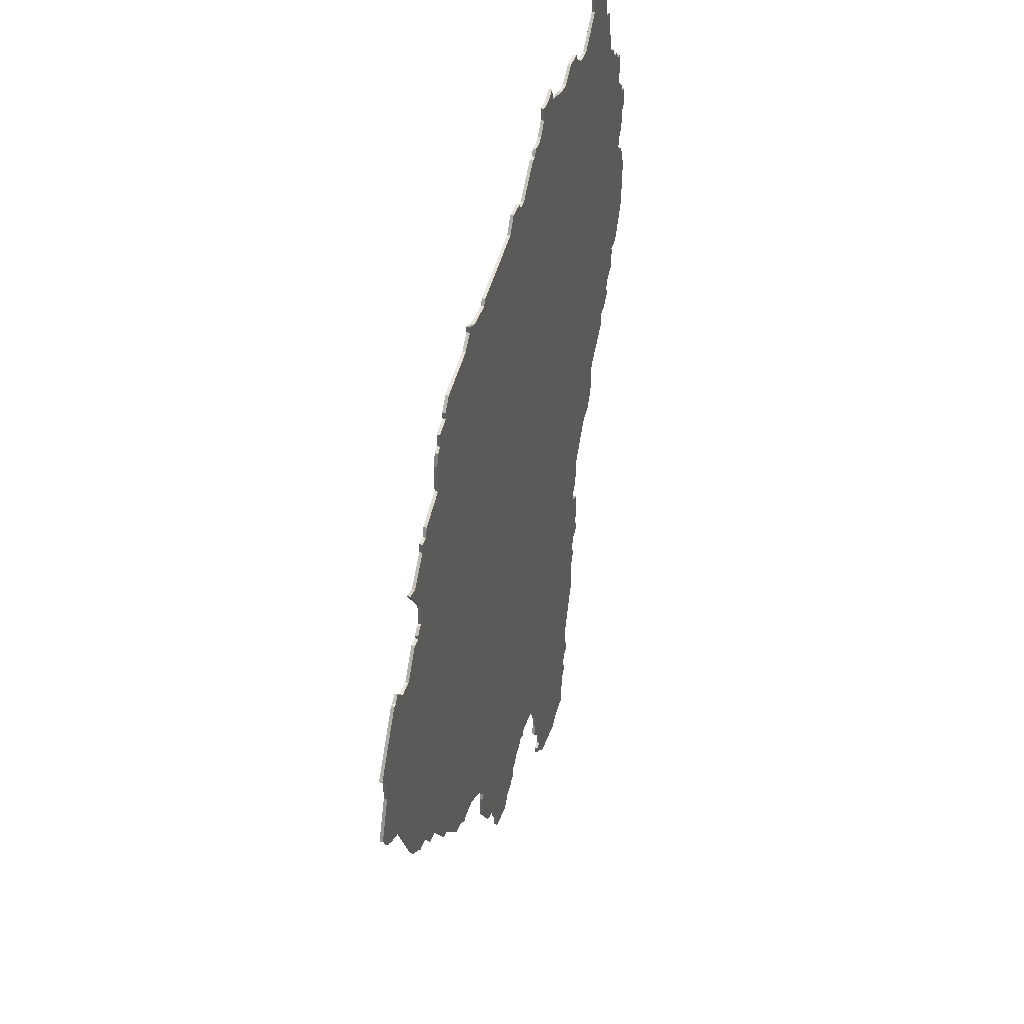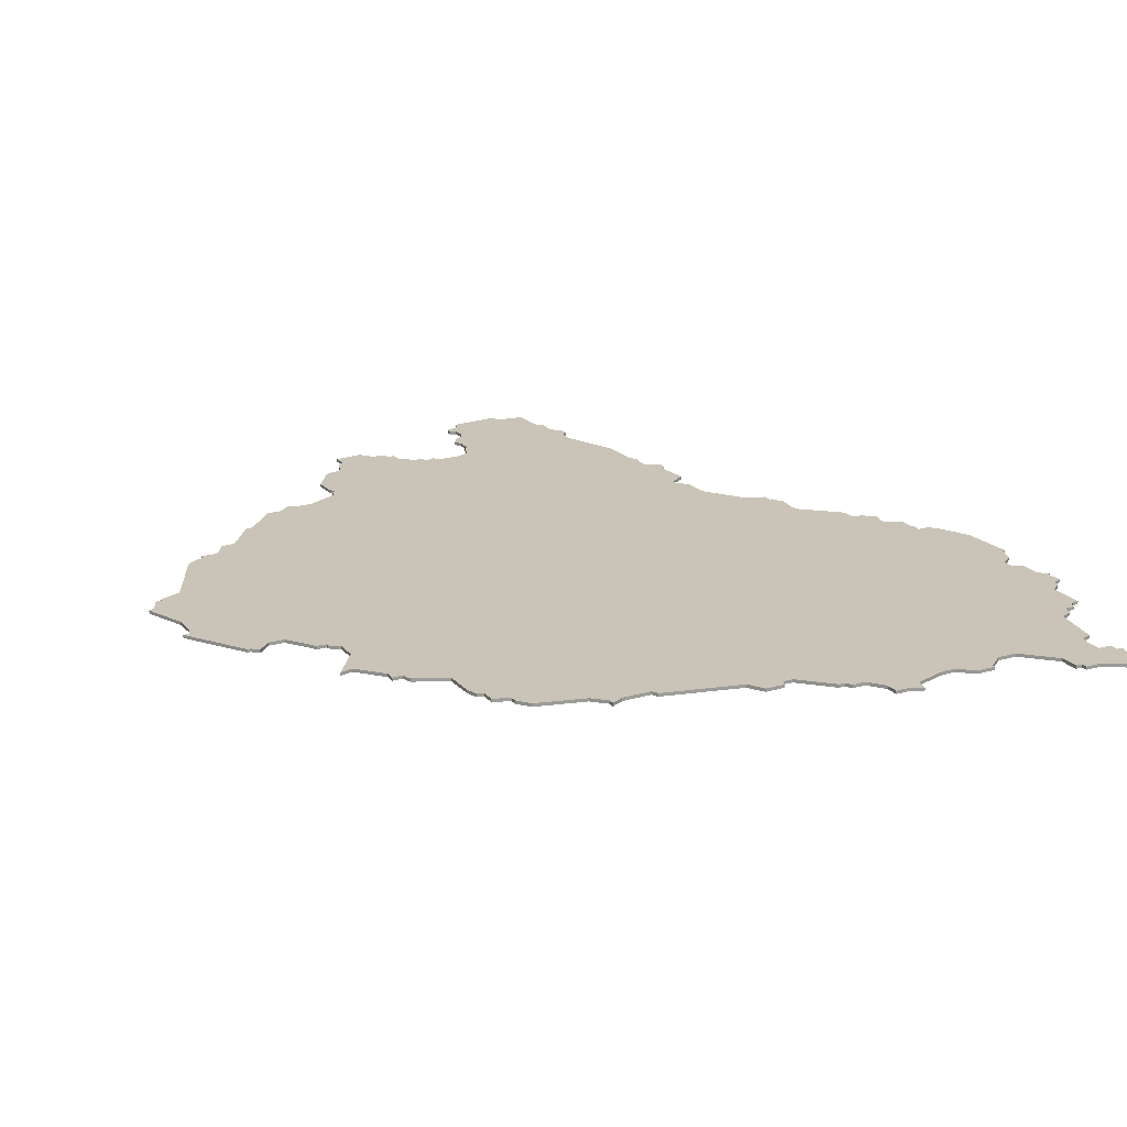
<metadata>
{"format":"obj","ext":"obj","renderer":"f3d","projection":"perspective","resolution":1024,"background":"white","views":[{"elev":41.2,"azim":107.4,"up":"+Y"},{"elev":19.9,"azim":151.5,"up":"+Z"}]}
</metadata>
<code>
v 3016 -1634 0
v 3016 -1639 0
v 3015 -1640 0
v 3016 -1640 0
v 3018 -1642 0
v 3018 -1649 0
v 3019 -1649 0
v 3021 -1651 0
v 3021 -1654 0
v 3017 -1657 0
v 3015 -1663 0
v 3014 -1663 0
v 3015 -1680 0
v 3020 -1690 0
v 3022 -1692 0
v 3026 -1692 0
v 3025 -1694 0
v 3026 -1696 0
v 3026 -1700 0
v 3031 -1703 0
v 3031 -1706 0
v 3030 -1709 0
v 3031 -1709 0
v 3033 -1711 0
v 3033 -1712 0
v 3036 -1712 0
v 3037 -1713 0
v 3037 -1717 0
v 3048 -1727 0
v 3049 -1730 0
v 3048 -1737 0
v 3049 -1737 0
v 3050 -1740 0
v 3051 -1740 0
v 3051 -1743 0
v 3057 -1745 0
v 3066 -1758 0
v 3066 -1766 0
v 3069 -1770 0
v 3069 -1772 0
v 3064 -1775 0
v 3065 -1787 0
v 3064 -1787 0
v 3063 -1790 0
v 3068 -1792 0
v 3068 -1797 0
v 3067 -1800 0
v 3068 -1800 0
v 3069 -1803 0
v 3069 -1814 0
v 3076 -1832 0
v 3076 -1837 0
v 3074 -1839 0
v 3074 -1842 0
v 3076 -1843 0
v 3076 -1845 0
v 3077 -1845 0
v 3077 -1848 0
v 3076 -1850 0
v 3079 -1854 0
v 3079 -1864 0
v 3086 -1865 0
v 3090 -1868 0
v 3103 -1867 0
v 3105 -1866 0
v 3105 -1864 0
v 3110 -1862 0
v 3110 -1860 0
v 3108 -1859 0
v 3108 -1854 0
v 3109 -1854 0
v 3109 -1852 0
v 3111 -1852 0
v 3114 -1848 0
v 3113 -1845 0
v 3113 -1840 0
v 3114 -1840 0
v 3116 -1834 0
v 3120 -1832 0
v 3128 -1832 0
v 3129 -1834 0
v 3132 -1833 0
v 3133 -1835 0
v 3137 -1836 0
v 3137 -1837 0
v 3139 -1839 0
v 3140 -1839 0
v 3140 -1843 0
v 3142 -1843 0
v 3143 -1845 0
v 3147 -1846 0
v 3150 -1850 0
v 3159 -1849 0
v 3159 -1844 0
v 3161 -1843 0
v 3163 -1837 0
v 3169 -1835 0
v 3175 -1826 0
v 3175 -1819 0
v 3174 -1816 0
v 3175 -1816 0
v 3176 -1813 0
v 3186 -1808 0
v 3192 -1808 0
v 3194 -1809 0
v 3198 -1806 0
v 3202 -1806 0
v 3212 -1795 0
v 3214 -1795 0
v 3222 -1784 0
v 3224 -1783 0
v 3227 -1783 0
v 3230 -1778 0
v 3232 -1777 0
v 3236 -1777 0
v 3236 -1775 0
v 3238 -1775 0
v 3242 -1772 0
v 3253 -1750 0
v 3260 -1747 0
v 3260 -1746 0
v 3262 -1746 0
v 3264 -1741 0
v 3266 -1740 0
v 3261 -1727 0
v 3261 -1720 0
v 3262 -1717 0
v 3264 -1717 0
v 3252 -1698 0
v 3251 -1698 0
v 3249 -1696 0
v 3245 -1700 0
v 3240 -1700 0
v 3234 -1691 0
v 3231 -1691 0
v 3231 -1690 0
v 3229 -1688 0
v 3228 -1688 0
v 3228 -1681 0
v 3236 -1670 0
v 3232 -1671 0
v 3225 -1663 0
v 3225 -1660 0
v 3222 -1660 0
v 3221 -1657 0
v 3211 -1652 0
v 3211 -1643 0
v 3210 -1639 0
v 3208 -1638 0
v 3208 -1634 0
v 3203 -1632 0
v 3203 -1630 0
v 3200 -1626 0
v 3185 -1622 0
v 3181 -1618 0
v 3181 -1616 0
v 3177 -1618 0
v 3168 -1618 0
v 3167 -1616 0
v 3143 -1610 0
v 3140 -1605 0
v 3134 -1605 0
v 3133 -1607 0
v 3130 -1607 0
v 3121 -1598 0
v 3119 -1598 0
v 3118 -1596 0
v 3115 -1596 0
v 3113 -1595 0
v 3110 -1591 0
v 3110 -1587 0
v 3106 -1587 0
v 3102 -1585 0
v 3101 -1589 0
v 3091 -1592 0
v 3087 -1592 0
v 3082 -1588 0
v 3076 -1588 0
v 3076 -1589 0
v 3071 -1593 0
v 3065 -1593 0
v 3056 -1584 0
v 3056 -1578 0
v 3054 -1578 0
v 3054 -1576 0
v 3049 -1576 0
v 3040 -1570 0
v 3036 -1582 0
v 3038 -1582 0
v 3038 -1585 0
v 3042 -1585 0
v 3042 -1590 0
v 3041 -1593 0
v 3038 -1594 0
v 3035 -1609 0
v 3031 -1611 0
v 3030 -1614 0
v 3027 -1614 0
v 3027 -1615 0
v 3025 -1617 0
v 3023 -1617 0
v 3023 -1628 0
v 3019 -1631 0
v 3019 -1633 0
v 3016 -1634 1
v 3016 -1639 1
v 3015 -1640 1
v 3016 -1640 1
v 3018 -1642 1
v 3018 -1649 1
v 3019 -1649 1
v 3021 -1651 1
v 3021 -1654 1
v 3017 -1657 1
v 3015 -1663 1
v 3014 -1663 1
v 3015 -1680 1
v 3020 -1690 1
v 3022 -1692 1
v 3026 -1692 1
v 3025 -1694 1
v 3026 -1696 1
v 3026 -1700 1
v 3031 -1703 1
v 3031 -1706 1
v 3030 -1709 1
v 3031 -1709 1
v 3033 -1711 1
v 3033 -1712 1
v 3036 -1712 1
v 3037 -1713 1
v 3037 -1717 1
v 3048 -1727 1
v 3049 -1730 1
v 3048 -1737 1
v 3049 -1737 1
v 3050 -1740 1
v 3051 -1740 1
v 3051 -1743 1
v 3057 -1745 1
v 3066 -1758 1
v 3066 -1766 1
v 3069 -1770 1
v 3069 -1772 1
v 3064 -1775 1
v 3065 -1787 1
v 3064 -1787 1
v 3063 -1790 1
v 3068 -1792 1
v 3068 -1797 1
v 3067 -1800 1
v 3068 -1800 1
v 3069 -1803 1
v 3069 -1814 1
v 3076 -1832 1
v 3076 -1837 1
v 3074 -1839 1
v 3074 -1842 1
v 3076 -1843 1
v 3076 -1845 1
v 3077 -1845 1
v 3077 -1848 1
v 3076 -1850 1
v 3079 -1854 1
v 3079 -1864 1
v 3086 -1865 1
v 3090 -1868 1
v 3103 -1867 1
v 3105 -1866 1
v 3105 -1864 1
v 3110 -1862 1
v 3110 -1860 1
v 3108 -1859 1
v 3108 -1854 1
v 3109 -1854 1
v 3109 -1852 1
v 3111 -1852 1
v 3114 -1848 1
v 3113 -1845 1
v 3113 -1840 1
v 3114 -1840 1
v 3116 -1834 1
v 3120 -1832 1
v 3128 -1832 1
v 3129 -1834 1
v 3132 -1833 1
v 3133 -1835 1
v 3137 -1836 1
v 3137 -1837 1
v 3139 -1839 1
v 3140 -1839 1
v 3140 -1843 1
v 3142 -1843 1
v 3143 -1845 1
v 3147 -1846 1
v 3150 -1850 1
v 3159 -1849 1
v 3159 -1844 1
v 3161 -1843 1
v 3163 -1837 1
v 3169 -1835 1
v 3175 -1826 1
v 3175 -1819 1
v 3174 -1816 1
v 3175 -1816 1
v 3176 -1813 1
v 3186 -1808 1
v 3192 -1808 1
v 3194 -1809 1
v 3198 -1806 1
v 3202 -1806 1
v 3212 -1795 1
v 3214 -1795 1
v 3222 -1784 1
v 3224 -1783 1
v 3227 -1783 1
v 3230 -1778 1
v 3232 -1777 1
v 3236 -1777 1
v 3236 -1775 1
v 3238 -1775 1
v 3242 -1772 1
v 3253 -1750 1
v 3260 -1747 1
v 3260 -1746 1
v 3262 -1746 1
v 3264 -1741 1
v 3266 -1740 1
v 3261 -1727 1
v 3261 -1720 1
v 3262 -1717 1
v 3264 -1717 1
v 3252 -1698 1
v 3251 -1698 1
v 3249 -1696 1
v 3245 -1700 1
v 3240 -1700 1
v 3234 -1691 1
v 3231 -1691 1
v 3231 -1690 1
v 3229 -1688 1
v 3228 -1688 1
v 3228 -1681 1
v 3236 -1670 1
v 3232 -1671 1
v 3225 -1663 1
v 3225 -1660 1
v 3222 -1660 1
v 3221 -1657 1
v 3211 -1652 1
v 3211 -1643 1
v 3210 -1639 1
v 3208 -1638 1
v 3208 -1634 1
v 3203 -1632 1
v 3203 -1630 1
v 3200 -1626 1
v 3185 -1622 1
v 3181 -1618 1
v 3181 -1616 1
v 3177 -1618 1
v 3168 -1618 1
v 3167 -1616 1
v 3143 -1610 1
v 3140 -1605 1
v 3134 -1605 1
v 3133 -1607 1
v 3130 -1607 1
v 3121 -1598 1
v 3119 -1598 1
v 3118 -1596 1
v 3115 -1596 1
v 3113 -1595 1
v 3110 -1591 1
v 3110 -1587 1
v 3106 -1587 1
v 3102 -1585 1
v 3101 -1589 1
v 3091 -1592 1
v 3087 -1592 1
v 3082 -1588 1
v 3076 -1588 1
v 3076 -1589 1
v 3071 -1593 1
v 3065 -1593 1
v 3056 -1584 1
v 3056 -1578 1
v 3054 -1578 1
v 3054 -1576 1
v 3049 -1576 1
v 3040 -1570 1
v 3036 -1582 1
v 3038 -1582 1
v 3038 -1585 1
v 3042 -1585 1
v 3042 -1590 1
v 3041 -1593 1
v 3038 -1594 1
v 3035 -1609 1
v 3031 -1611 1
v 3030 -1614 1
v 3027 -1614 1
v 3027 -1615 1
v 3025 -1617 1
v 3023 -1617 1
v 3023 -1628 1
v 3019 -1631 1
v 3019 -1633 1
f 2 1 204
f 4 3 2
f 7 6 5
f 11 10 9
f 13 12 11
f 15 14 13
f 18 17 16
f 20 19 18
f 23 22 21
f 26 25 24
f 29 28 27
f 32 31 30
f 34 33 32
f 36 35 34
f 39 38 37
f 42 41 40
f 44 43 42
f 48 47 46
f 51 50 49
f 54 53 52
f 57 56 55
f 60 59 58
f 62 61 60
f 64 63 62
f 66 65 64
f 68 67 66
f 72 71 70
f 74 73 72
f 78 77 76
f 82 81 80
f 84 83 82
f 86 85 84
f 89 88 87
f 91 90 89
f 93 92 91
f 96 95 94
f 98 97 96
f 100 99 98
f 102 101 100
f 106 105 104
f 108 107 106
f 110 109 108
f 113 112 111
f 116 115 114
f 118 117 116
f 121 120 119
f 123 122 121
f 125 124 123
f 129 128 127
f 132 131 130
f 135 134 133
f 137 136 135
f 141 140 139
f 144 143 142
f 146 145 144
f 148 147 146
f 151 150 149
f 153 152 151
f 157 156 155
f 160 159 158
f 162 161 160
f 166 165 164
f 168 167 166
f 172 171 170
f 174 173 172
f 178 177 176
f 184 183 182
f 186 185 184
f 188 187 186
f 191 190 189
f 195 194 193
f 197 196 195
f 199 198 197
f 202 201 200
f 204 203 202
f 4 2 204
f 8 7 5
f 13 11 9
f 16 15 13
f 20 18 16
f 24 23 21
f 34 32 30
f 45 44 42
f 49 48 46
f 55 54 52
f 60 58 57
f 64 62 60
f 69 68 66
f 75 74 72
f 87 86 84
f 91 89 87
f 94 93 91
f 100 98 96
f 106 104 103
f 110 108 106
f 113 111 110
f 119 118 116
f 123 121 119
f 129 127 126
f 132 130 129
f 138 137 135
f 142 141 139
f 146 144 142
f 149 148 146
f 154 153 151
f 157 155 154
f 163 162 160
f 168 166 164
f 172 170 169
f 179 178 176
f 186 184 182
f 189 188 186
f 200 199 197
f 4 204 202
f 16 13 9
f 24 21 20
f 36 34 30
f 45 42 40
f 49 46 45
f 57 55 52
f 64 60 57
f 69 66 64
f 76 75 72
f 94 91 87
f 100 96 94
f 110 106 103
f 119 116 114
f 125 123 119
f 129 126 125
f 142 139 138
f 151 149 146
f 157 154 151
f 163 160 158
f 169 168 164
f 174 172 169
f 180 179 176
f 189 186 182
f 202 200 197
f 5 4 202
f 16 9 8
f 26 24 20
f 36 30 29
f 49 45 40
f 57 52 51
f 69 64 57
f 76 72 70
f 94 87 84
f 110 103 102
f 119 114 113
f 129 125 119
f 146 142 138
f 157 151 146
f 164 163 158
f 174 169 164
f 180 176 175
f 189 182 181
f 202 197 195
f 8 5 202
f 20 16 8
f 27 26 20
f 37 36 29
f 51 49 40
f 69 57 51
f 94 84 82
f 113 110 102
f 129 119 113
f 157 146 138
f 175 174 164
f 191 189 181
f 8 202 195
f 27 20 8
f 51 40 39
f 70 69 51
f 100 94 82
f 129 113 102
f 158 157 138
f 180 175 164
f 192 191 181
f 8 195 193
f 29 27 8
f 70 51 39
f 100 82 80
f 129 102 100
f 164 158 138
f 181 180 164
f 193 192 181
f 29 8 193
f 70 39 37
f 100 80 79
f 132 129 100
f 164 138 135
f 193 181 164
f 37 29 193
f 76 70 37
f 132 100 79
f 164 135 133
f 37 193 164
f 78 76 37
f 132 79 78
f 37 164 133
f 132 78 37
f 37 133 132
f 408 205 206
f 206 207 208
f 209 210 211
f 213 214 215
f 215 216 217
f 217 218 219
f 220 221 222
f 222 223 224
f 225 226 227
f 228 229 230
f 231 232 233
f 234 235 236
f 236 237 238
f 238 239 240
f 241 242 243
f 244 245 246
f 246 247 248
f 250 251 252
f 253 254 255
f 256 257 258
f 259 260 261
f 262 263 264
f 264 265 266
f 266 267 268
f 268 269 270
f 270 271 272
f 274 275 276
f 276 277 278
f 280 281 282
f 284 285 286
f 286 287 288
f 288 289 290
f 291 292 293
f 293 294 295
f 295 296 297
f 298 299 300
f 300 301 302
f 302 303 304
f 304 305 306
f 308 309 310
f 310 311 312
f 312 313 314
f 315 316 317
f 318 319 320
f 320 321 322
f 323 324 325
f 325 326 327
f 327 328 329
f 331 332 333
f 334 335 336
f 337 338 339
f 339 340 341
f 343 344 345
f 346 347 348
f 348 349 350
f 350 351 352
f 353 354 355
f 355 356 357
f 359 360 361
f 362 363 364
f 364 365 366
f 368 369 370
f 370 371 372
f 374 375 376
f 376 377 378
f 380 381 382
f 386 387 388
f 388 389 390
f 390 391 392
f 393 394 395
f 397 398 399
f 399 400 401
f 401 402 403
f 404 405 406
f 406 407 408
f 408 206 208
f 209 211 212
f 213 215 217
f 217 219 220
f 220 222 224
f 225 227 228
f 234 236 238
f 246 248 249
f 250 252 253
f 256 258 259
f 261 262 264
f 264 266 268
f 270 272 273
f 276 278 279
f 288 290 291
f 291 293 295
f 295 297 298
f 300 302 304
f 307 308 310
f 310 312 314
f 314 315 317
f 320 322 323
f 323 325 327
f 330 331 333
f 333 334 336
f 339 341 342
f 343 345 346
f 346 348 350
f 350 352 353
f 355 357 358
f 358 359 361
f 364 366 367
f 368 370 372
f 373 374 376
f 380 382 383
f 386 388 390
f 390 392 393
f 401 403 404
f 406 408 208
f 213 217 220
f 224 225 228
f 234 238 240
f 244 246 249
f 249 250 253
f 256 259 261
f 261 264 268
f 268 270 273
f 276 279 280
f 291 295 298
f 298 300 304
f 307 310 314
f 318 320 323
f 323 327 329
f 329 330 333
f 342 343 346
f 350 353 355
f 355 358 361
f 362 364 367
f 368 372 373
f 373 376 378
f 380 383 384
f 386 390 393
f 401 404 406
f 406 208 209
f 212 213 220
f 224 228 230
f 233 234 240
f 244 249 253
f 255 256 261
f 261 268 273
f 274 276 280
f 288 291 298
f 306 307 314
f 317 318 323
f 323 329 333
f 342 346 350
f 350 355 361
f 362 367 368
f 368 373 378
f 379 380 384
f 385 386 393
f 399 401 406
f 406 209 212
f 212 220 224
f 224 230 231
f 233 240 241
f 244 253 255
f 255 261 273
f 286 288 298
f 306 314 317
f 317 323 333
f 342 350 361
f 368 378 379
f 385 393 395
f 399 406 212
f 212 224 231
f 243 244 255
f 255 273 274
f 286 298 304
f 306 317 333
f 342 361 362
f 368 379 384
f 385 395 396
f 397 399 212
f 212 231 233
f 243 255 274
f 284 286 304
f 304 306 333
f 342 362 368
f 368 384 385
f 385 396 397
f 397 212 233
f 241 243 274
f 283 284 304
f 304 333 336
f 339 342 368
f 368 385 397
f 397 233 241
f 241 274 280
f 283 304 336
f 337 339 368
f 368 397 241
f 241 280 282
f 282 283 336
f 337 368 241
f 241 282 336
f 336 337 241
f 206 205 2
f 2 205 1
f 207 206 3
f 3 206 2
f 208 207 4
f 4 207 3
f 209 208 5
f 5 208 4
f 210 209 6
f 6 209 5
f 211 210 7
f 7 210 6
f 212 211 8
f 8 211 7
f 213 212 9
f 9 212 8
f 214 213 10
f 10 213 9
f 215 214 11
f 11 214 10
f 216 215 12
f 12 215 11
f 217 216 13
f 13 216 12
f 218 217 14
f 14 217 13
f 219 218 15
f 15 218 14
f 220 219 16
f 16 219 15
f 221 220 17
f 17 220 16
f 222 221 18
f 18 221 17
f 223 222 19
f 19 222 18
f 224 223 20
f 20 223 19
f 225 224 21
f 21 224 20
f 226 225 22
f 22 225 21
f 227 226 23
f 23 226 22
f 228 227 24
f 24 227 23
f 229 228 25
f 25 228 24
f 230 229 26
f 26 229 25
f 231 230 27
f 27 230 26
f 232 231 28
f 28 231 27
f 233 232 29
f 29 232 28
f 234 233 30
f 30 233 29
f 235 234 31
f 31 234 30
f 236 235 32
f 32 235 31
f 237 236 33
f 33 236 32
f 238 237 34
f 34 237 33
f 239 238 35
f 35 238 34
f 240 239 36
f 36 239 35
f 241 240 37
f 37 240 36
f 242 241 38
f 38 241 37
f 243 242 39
f 39 242 38
f 244 243 40
f 40 243 39
f 245 244 41
f 41 244 40
f 246 245 42
f 42 245 41
f 247 246 43
f 43 246 42
f 248 247 44
f 44 247 43
f 249 248 45
f 45 248 44
f 250 249 46
f 46 249 45
f 251 250 47
f 47 250 46
f 252 251 48
f 48 251 47
f 253 252 49
f 49 252 48
f 254 253 50
f 50 253 49
f 255 254 51
f 51 254 50
f 256 255 52
f 52 255 51
f 257 256 53
f 53 256 52
f 258 257 54
f 54 257 53
f 259 258 55
f 55 258 54
f 260 259 56
f 56 259 55
f 261 260 57
f 57 260 56
f 262 261 58
f 58 261 57
f 263 262 59
f 59 262 58
f 264 263 60
f 60 263 59
f 265 264 61
f 61 264 60
f 266 265 62
f 62 265 61
f 267 266 63
f 63 266 62
f 268 267 64
f 64 267 63
f 269 268 65
f 65 268 64
f 270 269 66
f 66 269 65
f 271 270 67
f 67 270 66
f 272 271 68
f 68 271 67
f 273 272 69
f 69 272 68
f 274 273 70
f 70 273 69
f 275 274 71
f 71 274 70
f 276 275 72
f 72 275 71
f 277 276 73
f 73 276 72
f 278 277 74
f 74 277 73
f 279 278 75
f 75 278 74
f 280 279 76
f 76 279 75
f 281 280 77
f 77 280 76
f 282 281 78
f 78 281 77
f 283 282 79
f 79 282 78
f 284 283 80
f 80 283 79
f 285 284 81
f 81 284 80
f 286 285 82
f 82 285 81
f 287 286 83
f 83 286 82
f 288 287 84
f 84 287 83
f 289 288 85
f 85 288 84
f 290 289 86
f 86 289 85
f 291 290 87
f 87 290 86
f 292 291 88
f 88 291 87
f 293 292 89
f 89 292 88
f 294 293 90
f 90 293 89
f 295 294 91
f 91 294 90
f 296 295 92
f 92 295 91
f 297 296 93
f 93 296 92
f 298 297 94
f 94 297 93
f 299 298 95
f 95 298 94
f 300 299 96
f 96 299 95
f 301 300 97
f 97 300 96
f 302 301 98
f 98 301 97
f 303 302 99
f 99 302 98
f 304 303 100
f 100 303 99
f 305 304 101
f 101 304 100
f 306 305 102
f 102 305 101
f 307 306 103
f 103 306 102
f 308 307 104
f 104 307 103
f 309 308 105
f 105 308 104
f 310 309 106
f 106 309 105
f 311 310 107
f 107 310 106
f 312 311 108
f 108 311 107
f 313 312 109
f 109 312 108
f 314 313 110
f 110 313 109
f 315 314 111
f 111 314 110
f 316 315 112
f 112 315 111
f 317 316 113
f 113 316 112
f 318 317 114
f 114 317 113
f 319 318 115
f 115 318 114
f 320 319 116
f 116 319 115
f 321 320 117
f 117 320 116
f 322 321 118
f 118 321 117
f 323 322 119
f 119 322 118
f 324 323 120
f 120 323 119
f 325 324 121
f 121 324 120
f 326 325 122
f 122 325 121
f 327 326 123
f 123 326 122
f 328 327 124
f 124 327 123
f 329 328 125
f 125 328 124
f 330 329 126
f 126 329 125
f 331 330 127
f 127 330 126
f 332 331 128
f 128 331 127
f 333 332 129
f 129 332 128
f 334 333 130
f 130 333 129
f 335 334 131
f 131 334 130
f 336 335 132
f 132 335 131
f 337 336 133
f 133 336 132
f 338 337 134
f 134 337 133
f 339 338 135
f 135 338 134
f 340 339 136
f 136 339 135
f 341 340 137
f 137 340 136
f 342 341 138
f 138 341 137
f 343 342 139
f 139 342 138
f 344 343 140
f 140 343 139
f 345 344 141
f 141 344 140
f 346 345 142
f 142 345 141
f 347 346 143
f 143 346 142
f 348 347 144
f 144 347 143
f 349 348 145
f 145 348 144
f 350 349 146
f 146 349 145
f 351 350 147
f 147 350 146
f 352 351 148
f 148 351 147
f 353 352 149
f 149 352 148
f 354 353 150
f 150 353 149
f 355 354 151
f 151 354 150
f 356 355 152
f 152 355 151
f 357 356 153
f 153 356 152
f 358 357 154
f 154 357 153
f 359 358 155
f 155 358 154
f 360 359 156
f 156 359 155
f 361 360 157
f 157 360 156
f 362 361 158
f 158 361 157
f 363 362 159
f 159 362 158
f 364 363 160
f 160 363 159
f 365 364 161
f 161 364 160
f 366 365 162
f 162 365 161
f 367 366 163
f 163 366 162
f 368 367 164
f 164 367 163
f 369 368 165
f 165 368 164
f 370 369 166
f 166 369 165
f 371 370 167
f 167 370 166
f 372 371 168
f 168 371 167
f 373 372 169
f 169 372 168
f 374 373 170
f 170 373 169
f 375 374 171
f 171 374 170
f 376 375 172
f 172 375 171
f 377 376 173
f 173 376 172
f 378 377 174
f 174 377 173
f 379 378 175
f 175 378 174
f 380 379 176
f 176 379 175
f 381 380 177
f 177 380 176
f 382 381 178
f 178 381 177
f 383 382 179
f 179 382 178
f 384 383 180
f 180 383 179
f 385 384 181
f 181 384 180
f 386 385 182
f 182 385 181
f 387 386 183
f 183 386 182
f 388 387 184
f 184 387 183
f 389 388 185
f 185 388 184
f 390 389 186
f 186 389 185
f 391 390 187
f 187 390 186
f 392 391 188
f 188 391 187
f 393 392 189
f 189 392 188
f 394 393 190
f 190 393 189
f 395 394 191
f 191 394 190
f 396 395 192
f 192 395 191
f 397 396 193
f 193 396 192
f 398 397 194
f 194 397 193
f 399 398 195
f 195 398 194
f 400 399 196
f 196 399 195
f 401 400 197
f 197 400 196
f 402 401 198
f 198 401 197
f 403 402 199
f 199 402 198
f 404 403 200
f 200 403 199
f 405 404 201
f 201 404 200
f 406 405 202
f 202 405 201
f 407 406 203
f 203 406 202
f 205 408 1
f 1 408 204
f 408 407 204
f 204 407 203

</code>
